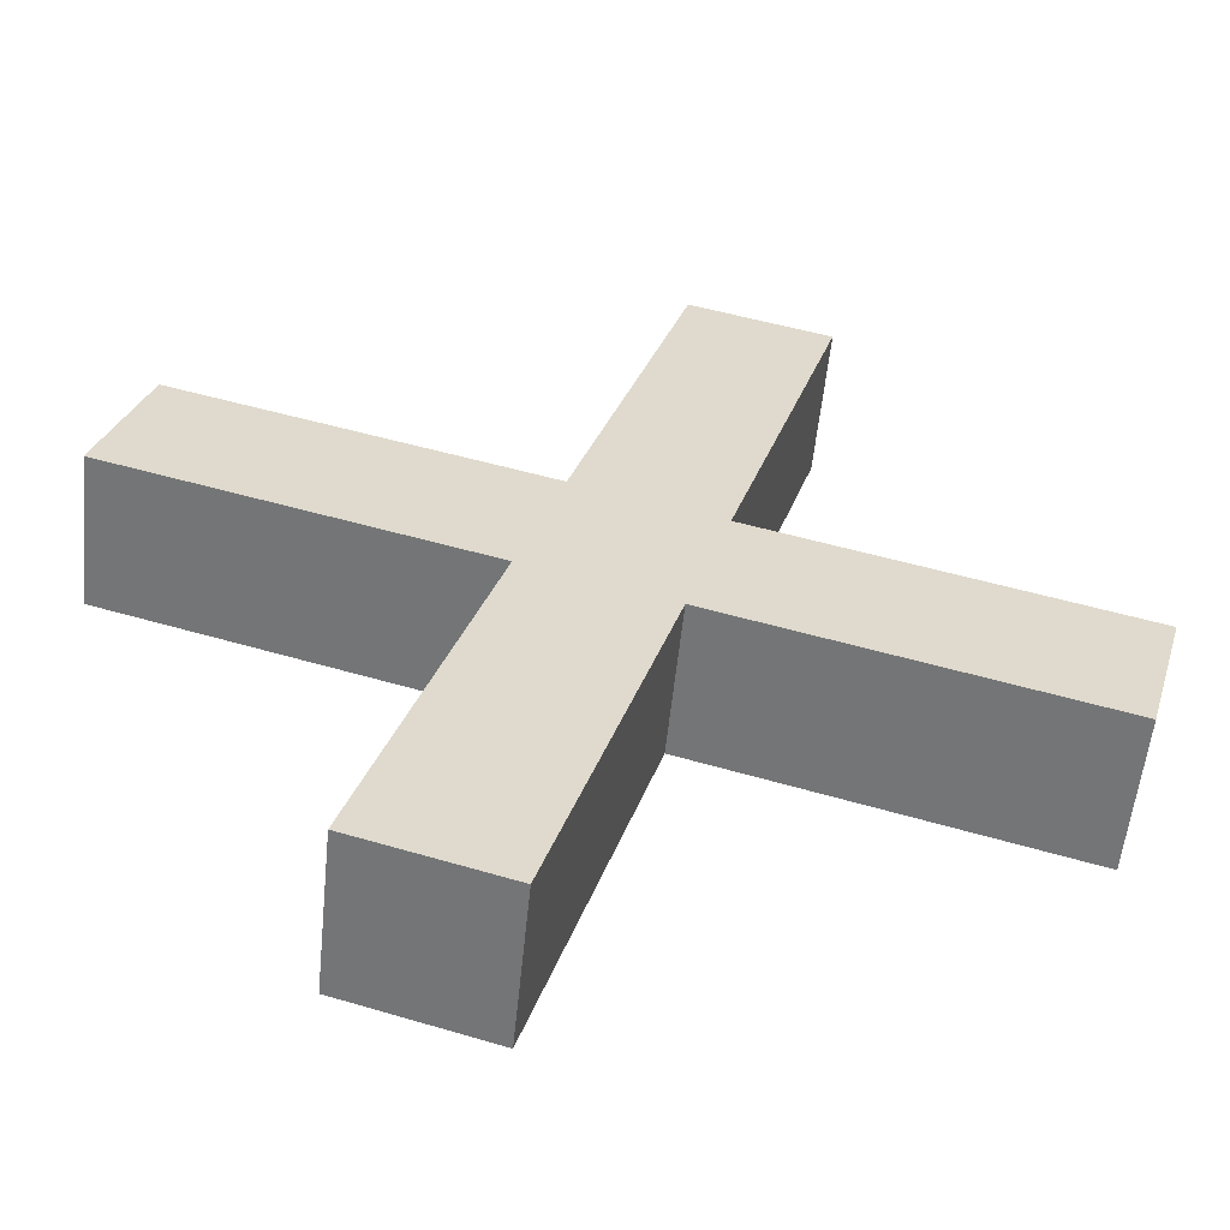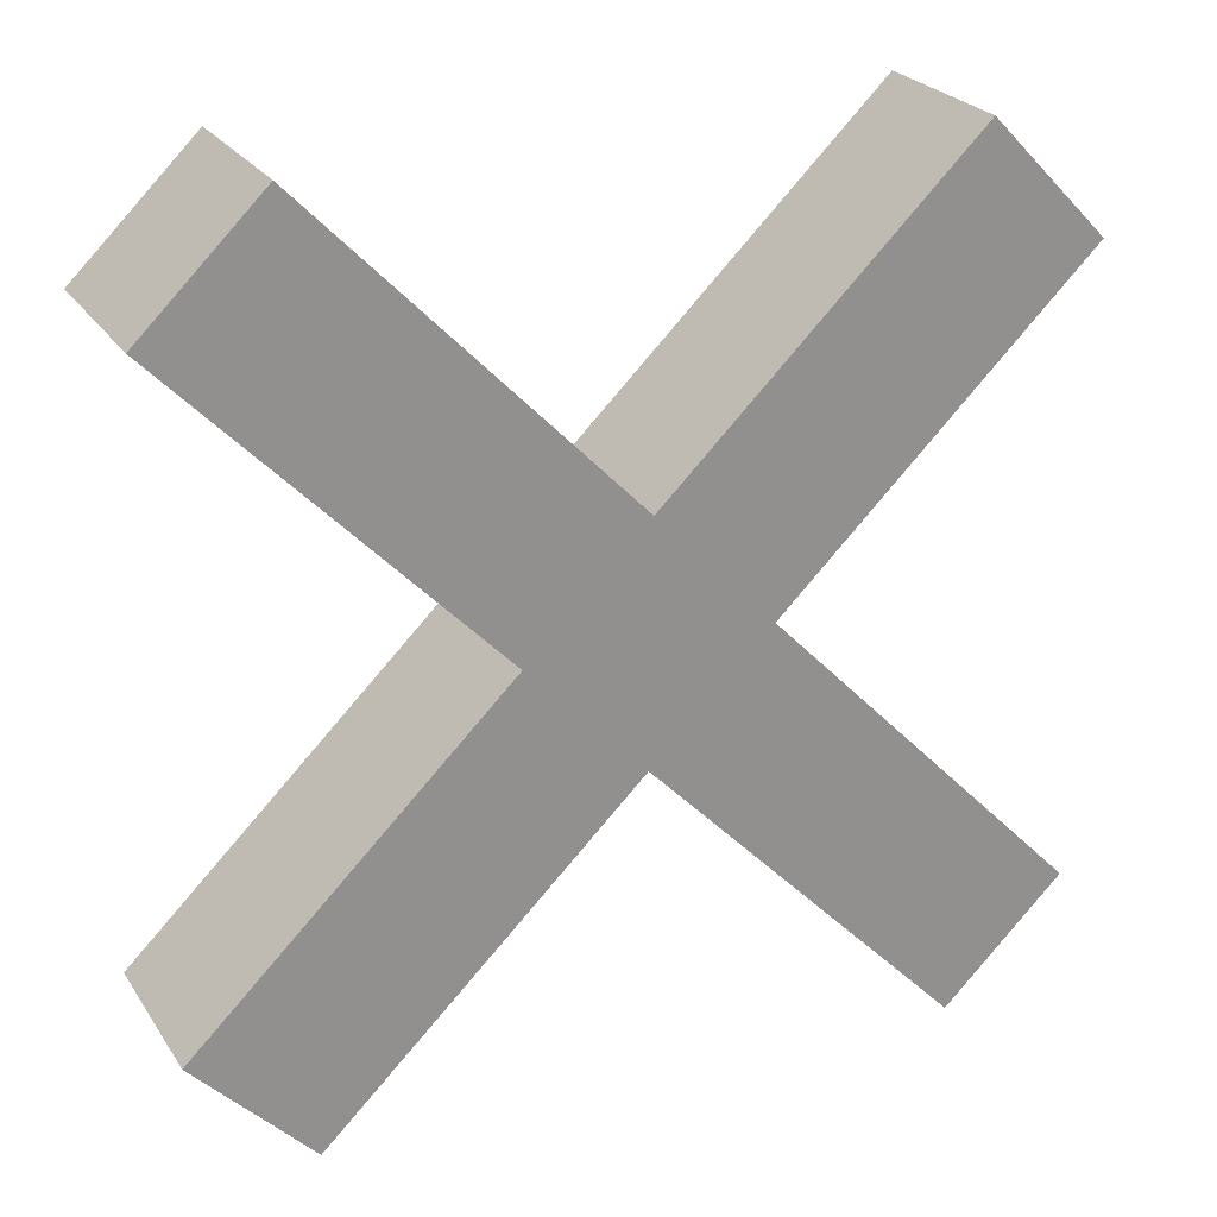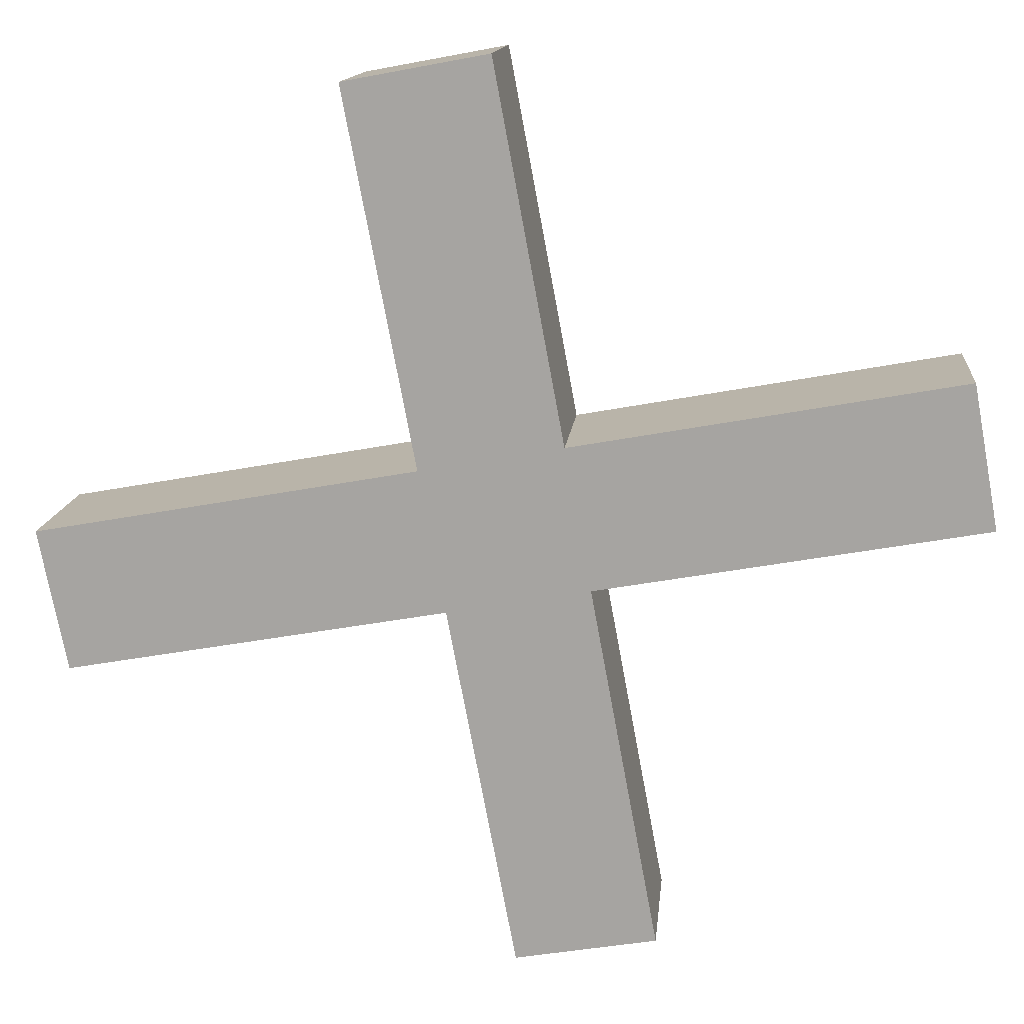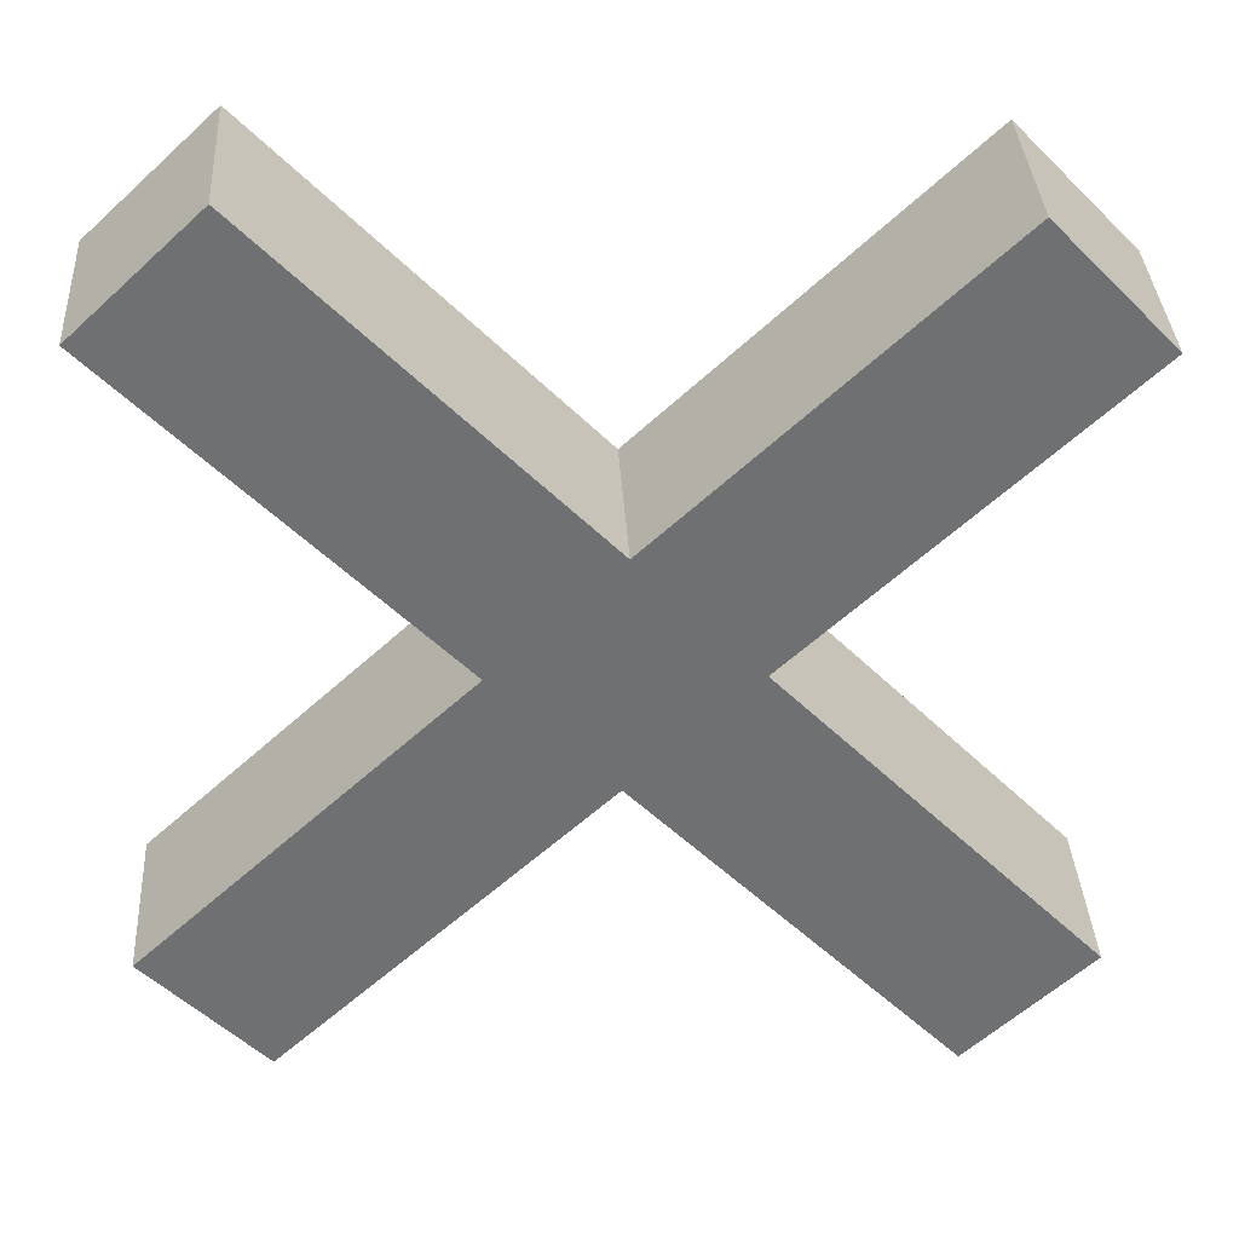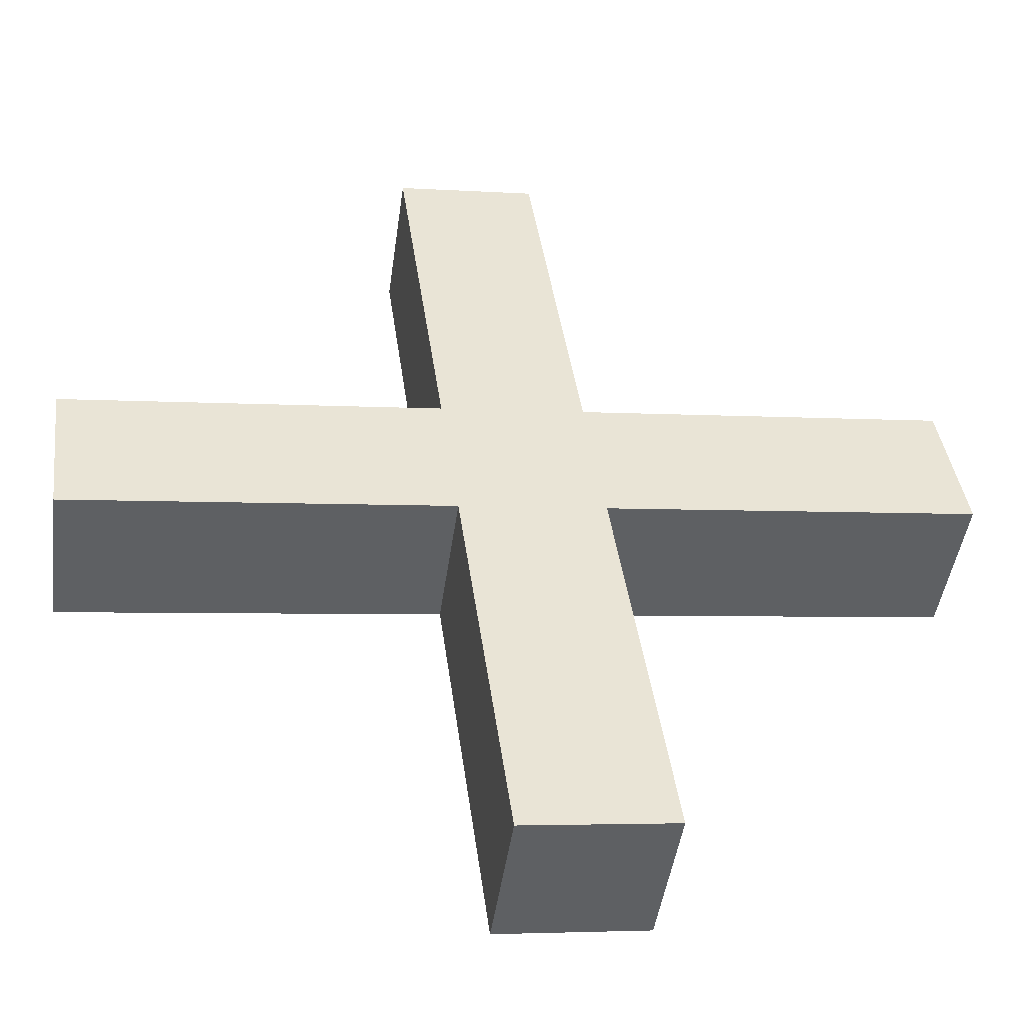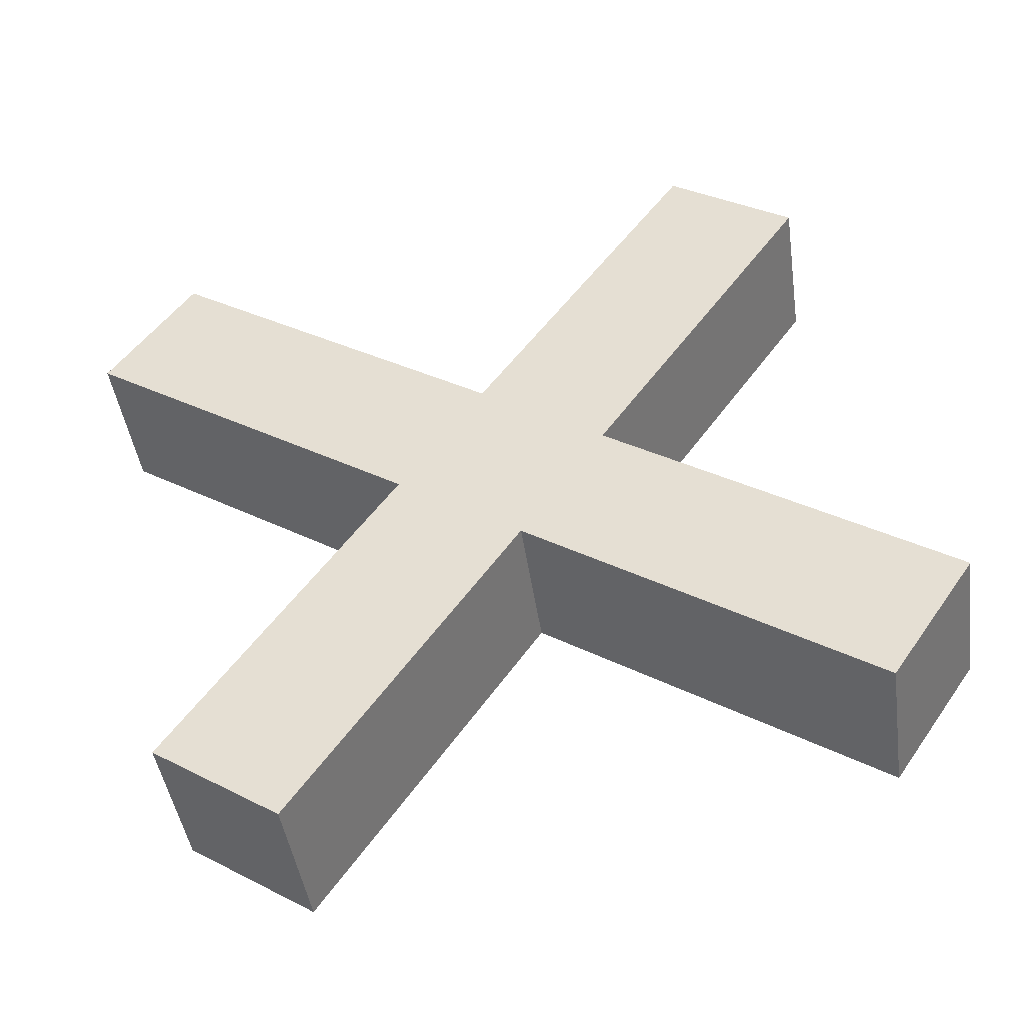
<metadata>
{"format":"obj","ext":"obj","renderer":"f3d","projection":"perspective","resolution":1024,"background":"white","views":[{"elev":25.2,"azim":59.9,"up":"+Z"},{"elev":26.4,"azim":-16.4,"up":"+Y"},{"elev":-68.2,"azim":-35.5,"up":"+Z"},{"elev":37.0,"azim":5.5,"up":"+Y"},{"elev":37.8,"azim":35.4,"up":"+Z"},{"elev":41.1,"azim":167.8,"up":"+Z"}]}
</metadata>
<code>
v 0.005021 -0.05552 0.04137
v -0.007278 -0.05789 -0.03764
v -0.1555 -0.2002 -0.01029
v -0.1432 -0.1978 0.06872
v 0.06223 -0.0006059 0.03082
v 0.007676 0.05752 0.03757
v 0.1555 0.1995 0.01029
v 0.2101 0.1413 0.003544
v 0.2089 -0.1569 0.01268
v 0.1517 -0.2118 0.02323
v -0.04953 0.0026 0.04812
v -0.06183 0.00023 -0.03089
v -0.2089 0.1569 -0.01271
v -0.1966 0.1593 0.06631
v 0.04993 -0.002976 -0.04819
v -0.004624 0.05515 -0.04145
v 0.1432 0.1971 -0.06872
v 0.1978 0.139 -0.07547
v -0.1517 0.2118 -0.02326
v -0.1394 0.2142 0.05576
v -0.2101 -0.1421 -0.003544
v -0.1978 -0.1397 0.07547
v 0.1966 -0.1593 -0.06634
v 0.1394 -0.2142 -0.05578
o group1828906264
g mesh1828906264
f 4 3 2 1
f 8 7 6 5
f 10 9 5 1
f 14 13 12 11
f 5 6 11 1
f 12 16 15 2
f 7 17 16 6
f 17 18 15 16
f 18 8 5 15
f 18 17 7 8
f 13 19 16 12
f 19 20 6 16
f 20 14 11 6
f 20 19 13 14
f 3 21 12 2
f 21 22 11 12
f 22 4 1 11
f 22 21 3 4
f 9 23 15 5
f 23 24 2 15
f 24 10 1 2
f 24 23 9 10

</code>
